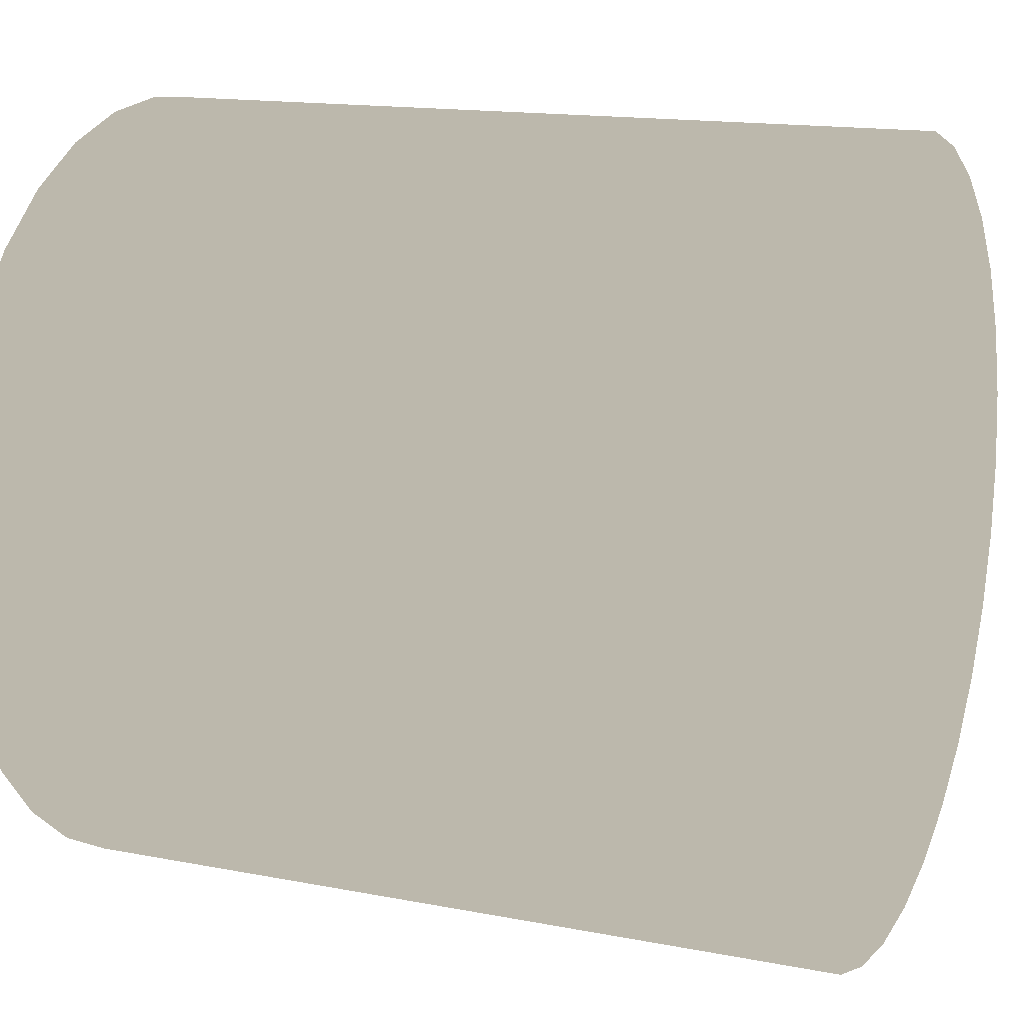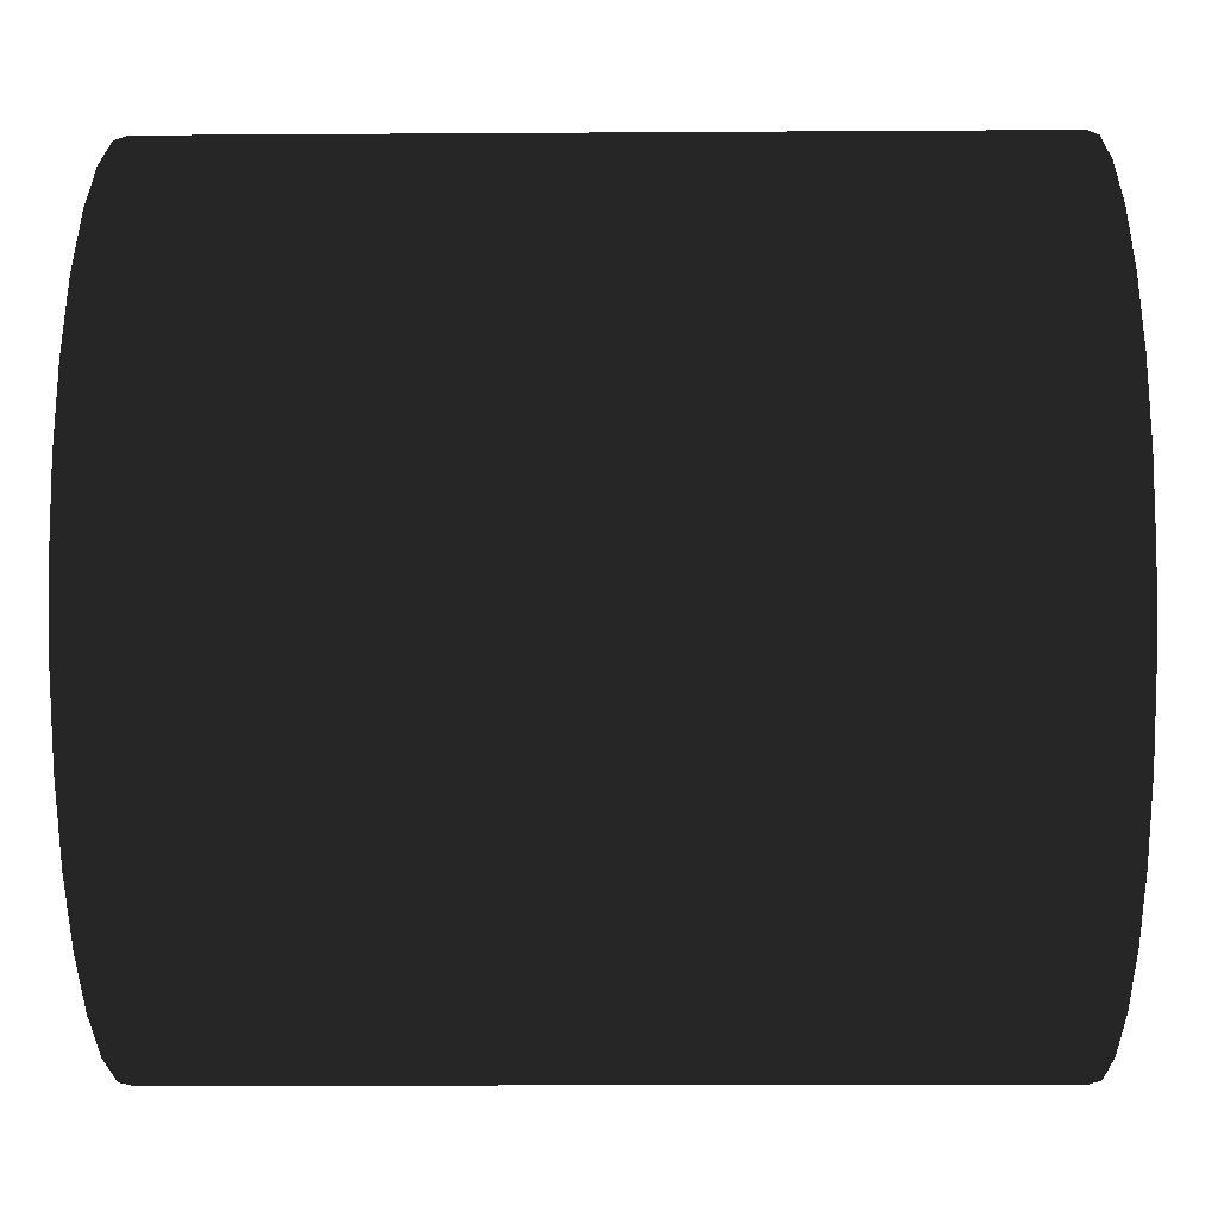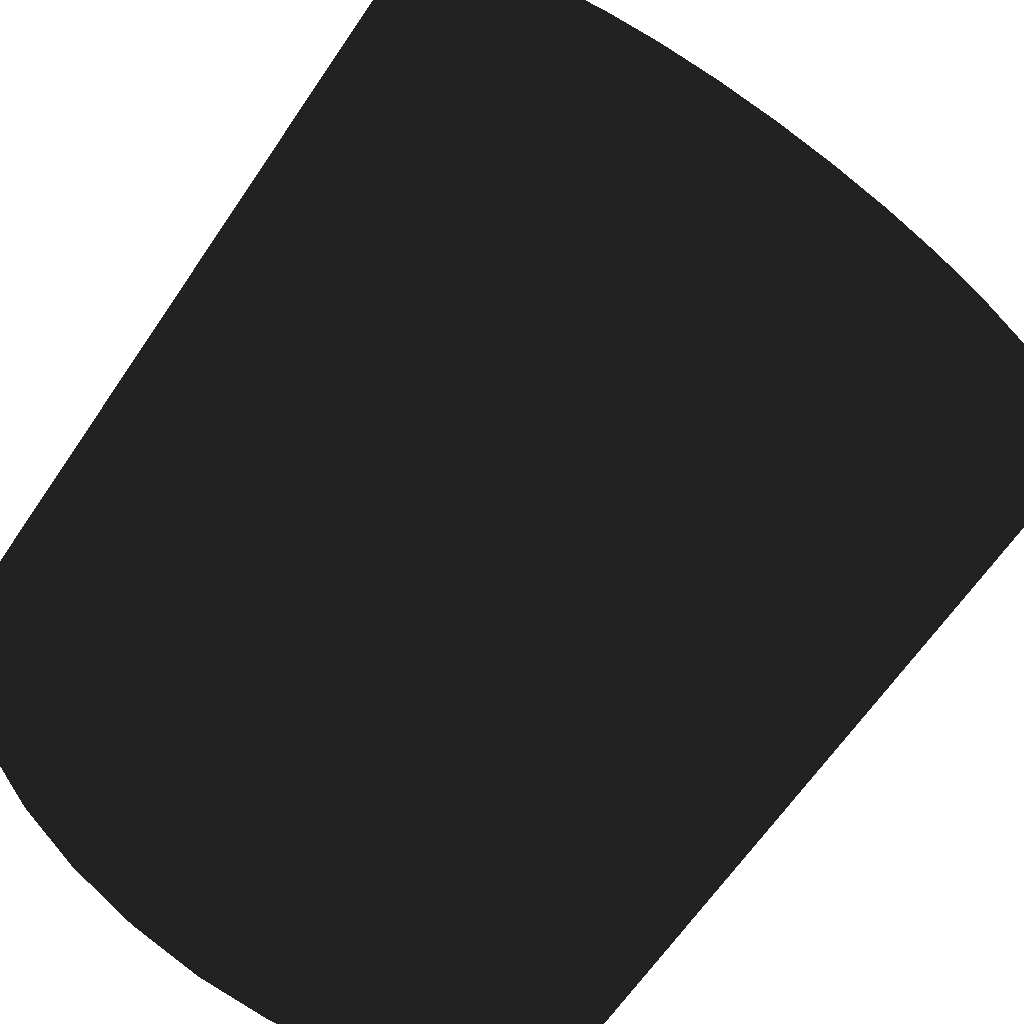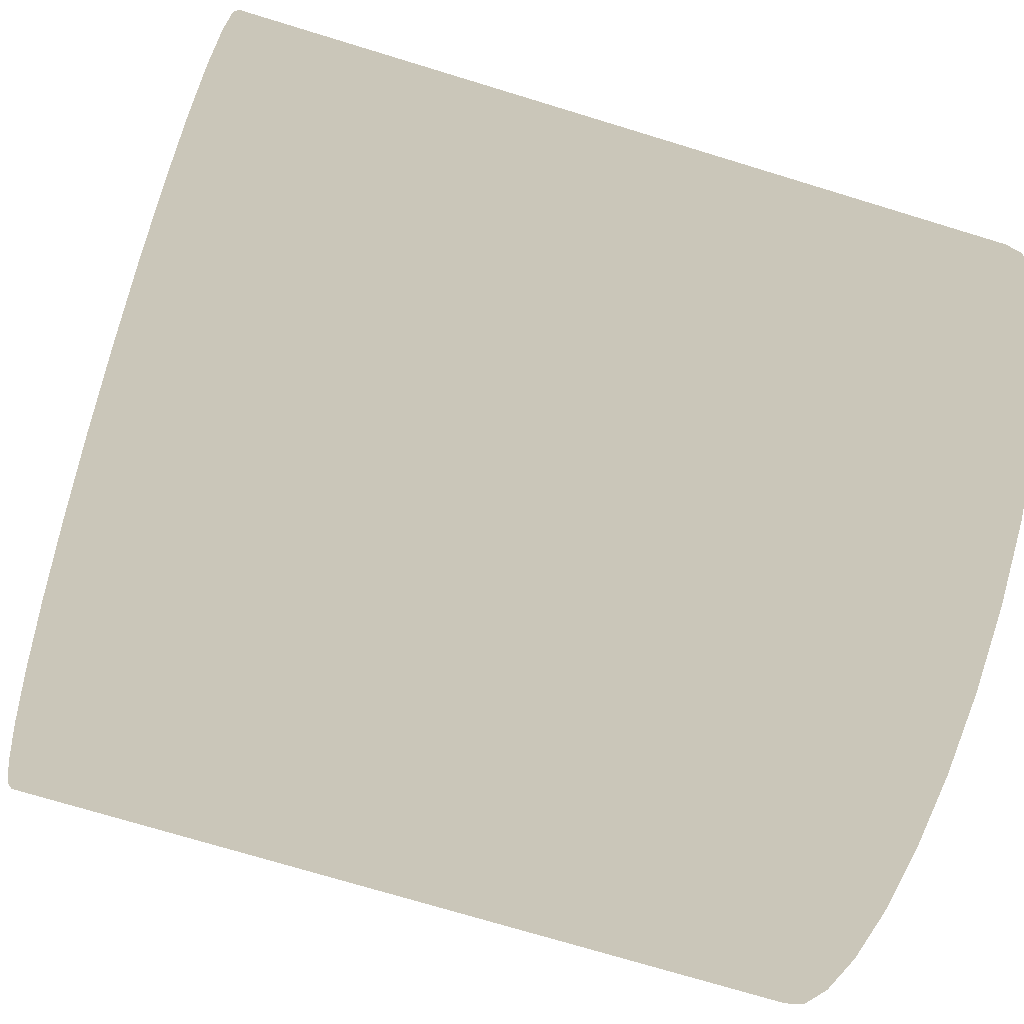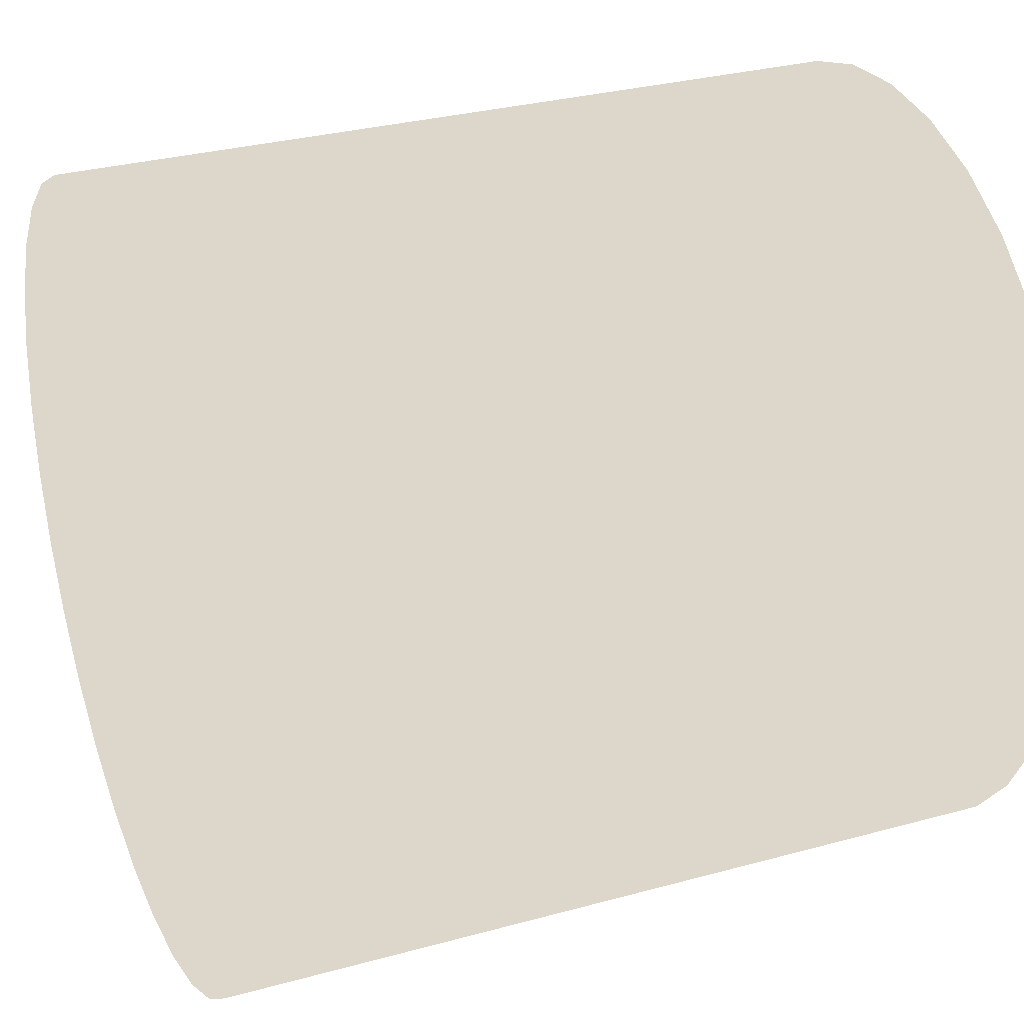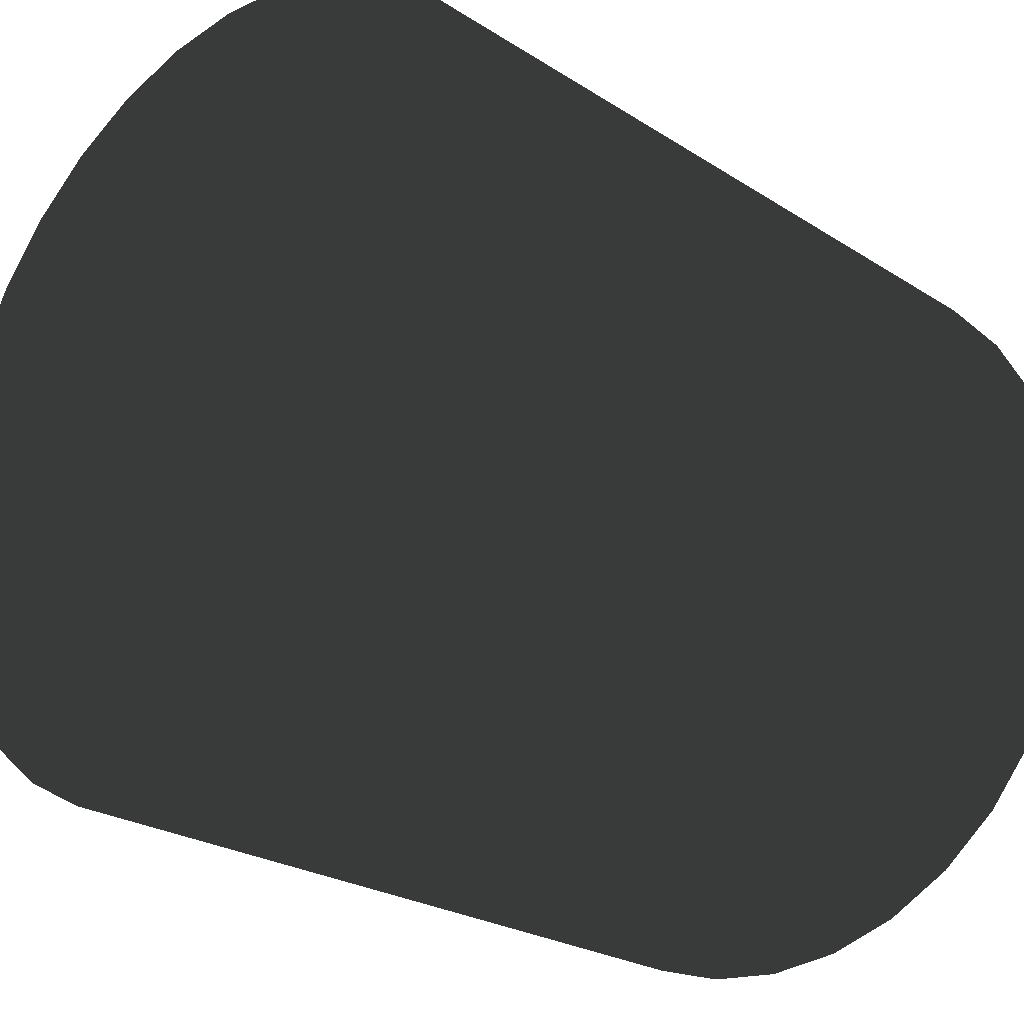
<metadata>
{"format":"obj","ext":"obj","renderer":"f3d","projection":"perspective","resolution":1024,"background":"white","views":[{"elev":14.6,"azim":-156.8,"up":"+Z"},{"elev":-16.5,"azim":-179.2,"up":"+Y"},{"elev":-64.4,"azim":55.9,"up":"+Z"},{"elev":-72.6,"azim":-17.0,"up":"+Y"},{"elev":30.5,"azim":158.3,"up":"+Z"},{"elev":-24.1,"azim":133.3,"up":"+Y"}]}
</metadata>
<code>
v 1 -9 -0
v -1 -9 0
v 1 -9.019 0.1951
v -1 -9.019 0.1951
v 1 -9.076 0.3827
v -1 -9.076 0.3827
v 1 -9.169 0.5556
v -1 -9.169 0.5556
v 1 -9.293 0.7071
v -1 -9.293 0.7071
v 1 -9.444 0.8315
v -1 -9.444 0.8315
v 1 -9.617 0.9239
v -1 -9.617 0.9239
v 1 -9.805 0.9808
v -1 -9.805 0.9808
v 1 -10 1
v -1 -10 1
v 1 -10.2 0.9808
v -1 -10.2 0.9808
v 1 -10.38 0.9239
v -1 -10.38 0.9239
v 1 -10.56 0.8315
v -1 -10.56 0.8315
v 1 -10.71 0.7071
v -1 -10.71 0.7071
v 1 -10.83 0.5556
v -1 -10.83 0.5556
v 1 -10.92 0.3827
v -1 -10.92 0.3827
v 1 -10.98 0.1951
v -1 -10.98 0.1951
v 1 -11 -0
v -1 -11 0
v 1 -10.98 -0.1951
v -1 -10.98 -0.1951
v 1 -10.92 -0.3827
v -1 -10.92 -0.3827
v 1 -10.83 -0.5556
v -1 -10.83 -0.5556
v 1 -10.71 -0.7071
v -1 -10.71 -0.7071
v 1 -10.56 -0.8315
v -1 -10.56 -0.8315
v 1 -10.38 -0.9239
v -1 -10.38 -0.9239
v 1 -10.2 -0.9808
v -1 -10.2 -0.9808
v 1 -10 -1
v -1 -10 -1
v 1 -9.805 -0.9808
v -1 -9.805 -0.9808
v 1 -9.617 -0.9239
v -1 -9.617 -0.9239
v 1 -9.444 -0.8315
v -1 -9.444 -0.8315
v 1 -9.293 -0.7071
v -1 -9.293 -0.7071
v 1 -9.169 -0.5556
v -1 -9.169 -0.5556
v 1 -9.076 -0.3827
v -1 -9.076 -0.3827
v 1 -9.019 -0.1951
v -1 -9.019 -0.1951
f 2 3 1
f 4 5 3
f 6 7 5
f 8 9 7
f 10 11 9
f 12 13 11
f 14 15 13
f 16 17 15
f 18 19 17
f 20 21 19
f 22 23 21
f 24 25 23
f 26 27 25
f 28 29 27
f 30 31 29
f 32 33 31
f 34 35 33
f 36 37 35
f 38 39 37
f 40 41 39
f 42 43 41
f 44 45 43
f 46 47 45
f 48 49 47
f 50 51 49
f 52 53 51
f 54 55 53
f 56 57 55
f 58 59 57
f 60 61 59
f 38 22 54
f 62 63 61
f 64 1 63
f 31 47 15
f 2 4 3
f 4 6 5
f 6 8 7
f 8 10 9
f 10 12 11
f 12 14 13
f 14 16 15
f 16 18 17
f 18 20 19
f 20 22 21
f 22 24 23
f 24 26 25
f 26 28 27
f 28 30 29
f 30 32 31
f 32 34 33
f 34 36 35
f 36 38 37
f 38 40 39
f 40 42 41
f 42 44 43
f 44 46 45
f 46 48 47
f 48 50 49
f 50 52 51
f 52 54 53
f 54 56 55
f 56 58 57
f 58 60 59
f 60 62 61
f 6 4 2
f 2 64 6
f 62 60 58
f 58 56 54
f 54 52 50
f 50 48 54
f 46 44 38
f 42 40 38
f 38 36 34
f 34 32 30
f 30 28 26
f 26 24 22
f 22 20 18
f 18 16 22
f 14 12 10
f 10 8 6
f 6 64 62
f 62 58 6
f 54 48 46
f 44 42 38
f 38 34 22
f 30 26 22
f 22 16 14
f 14 10 22
f 6 58 54
f 54 46 38
f 34 30 22
f 22 10 6
f 6 54 22
f 62 64 63
f 64 2 1
f 63 1 3
f 3 5 7
f 7 9 11
f 11 13 7
f 15 17 19
f 19 21 15
f 23 25 31
f 27 29 31
f 31 33 35
f 35 37 39
f 39 41 43
f 43 45 47
f 47 49 51
f 51 53 55
f 55 57 63
f 59 61 63
f 63 3 15
f 7 13 15
f 15 21 23
f 25 27 31
f 31 35 47
f 39 43 47
f 47 51 63
f 57 59 63
f 3 7 15
f 15 23 31
f 35 39 47
f 51 55 63
f 63 15 47

</code>
